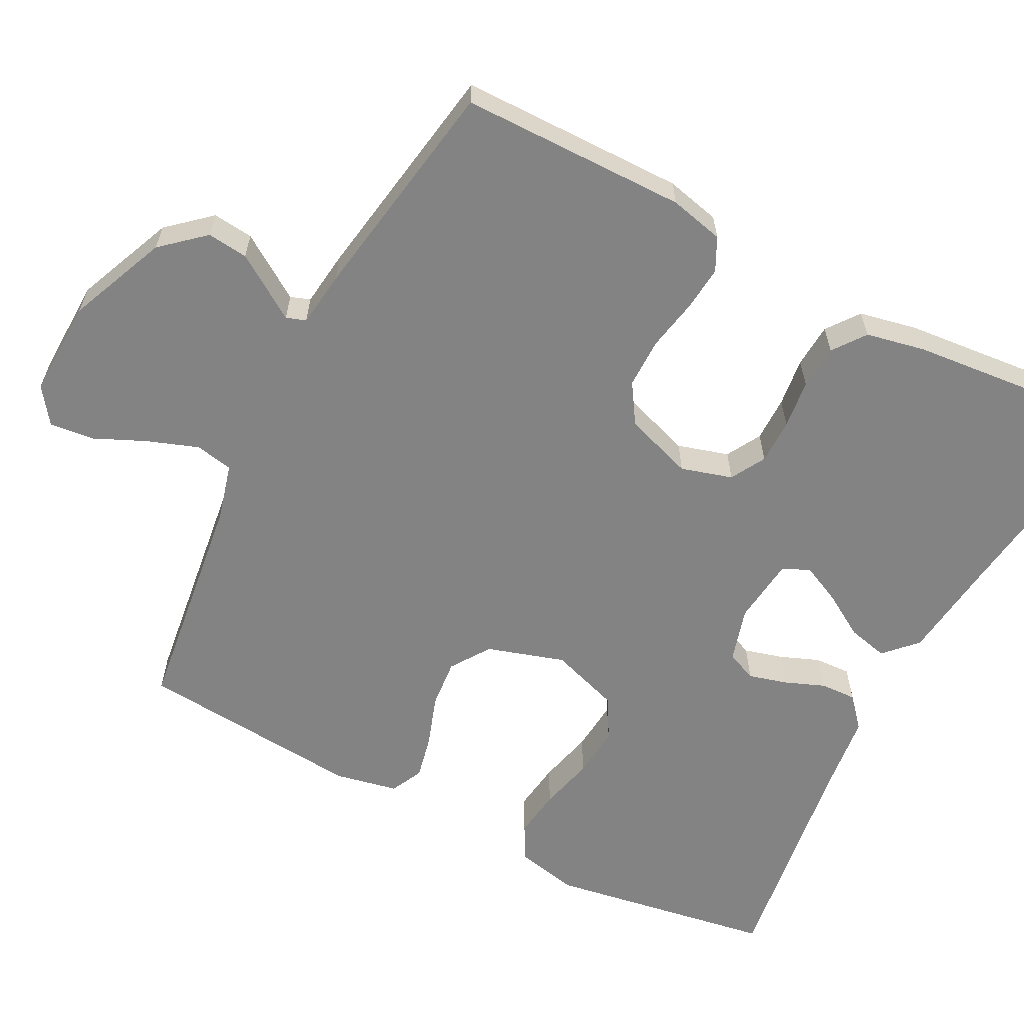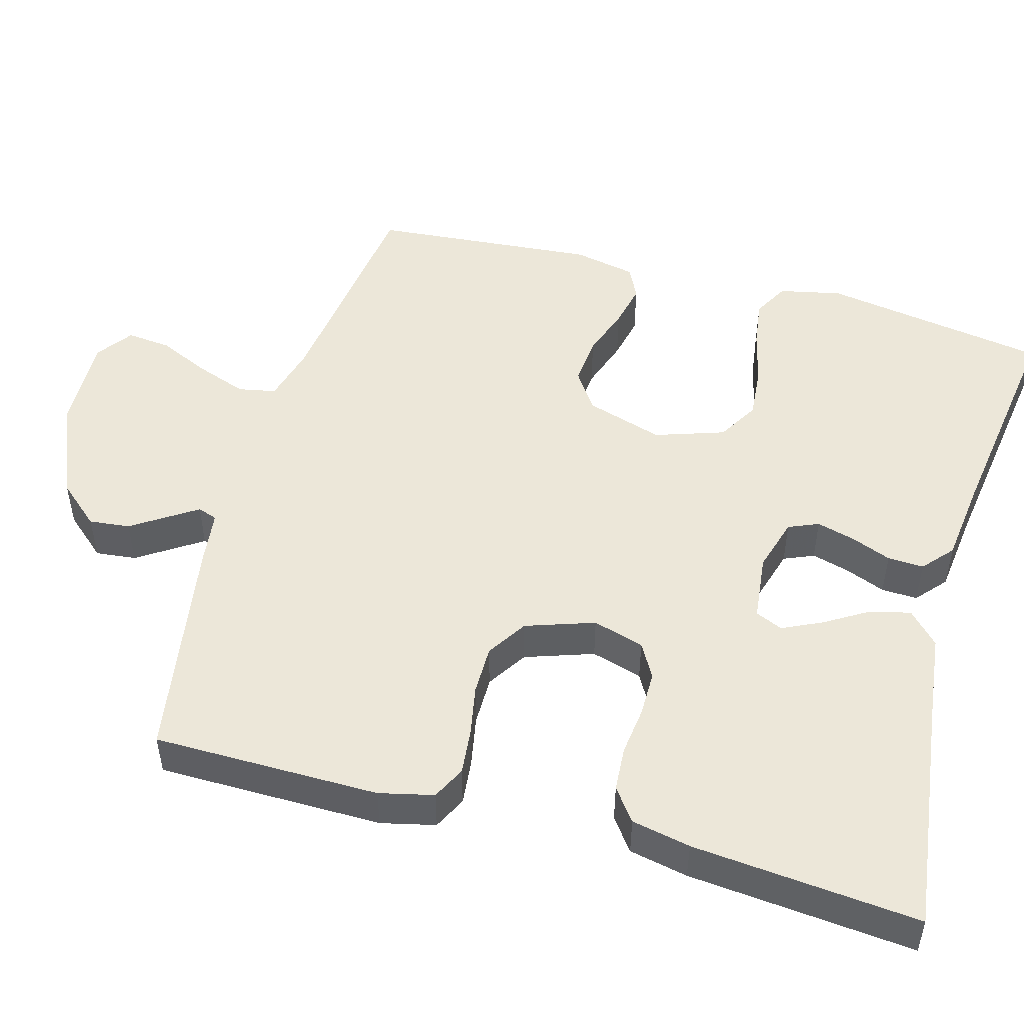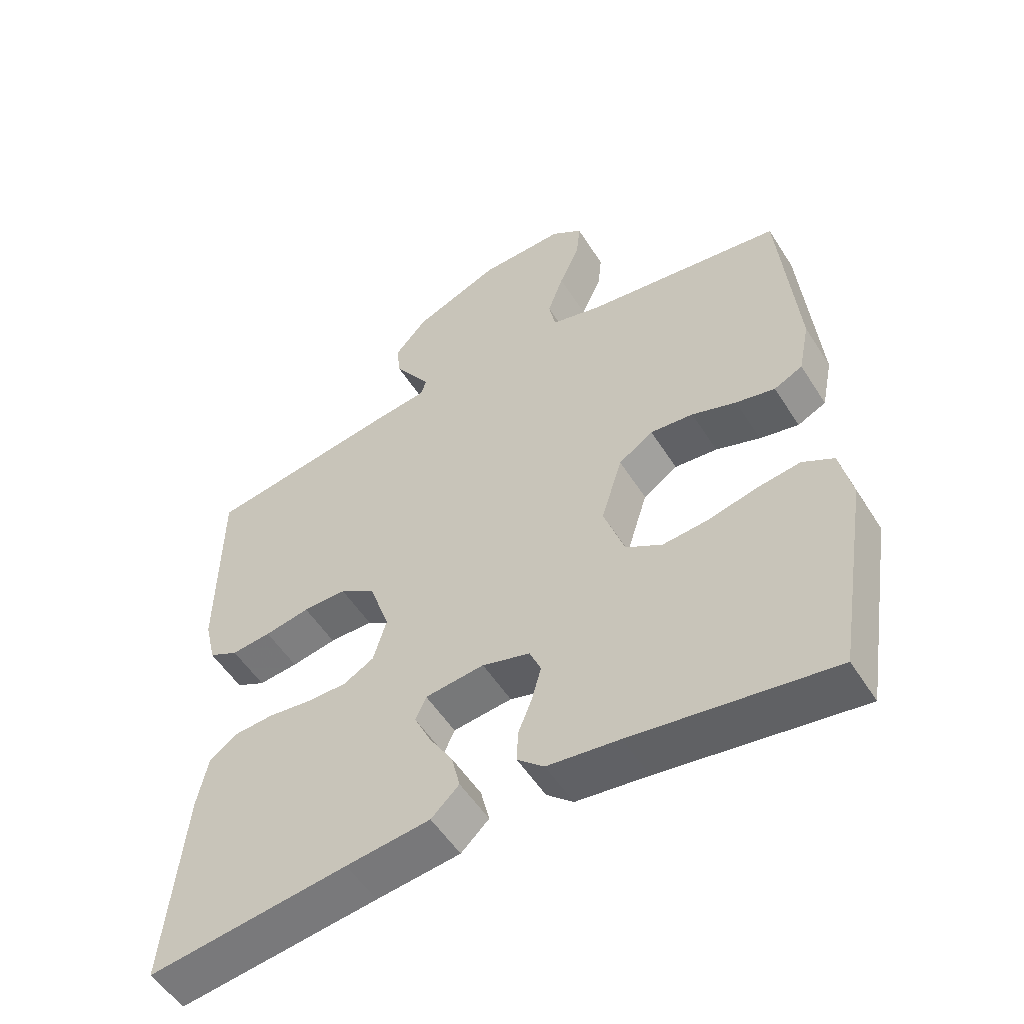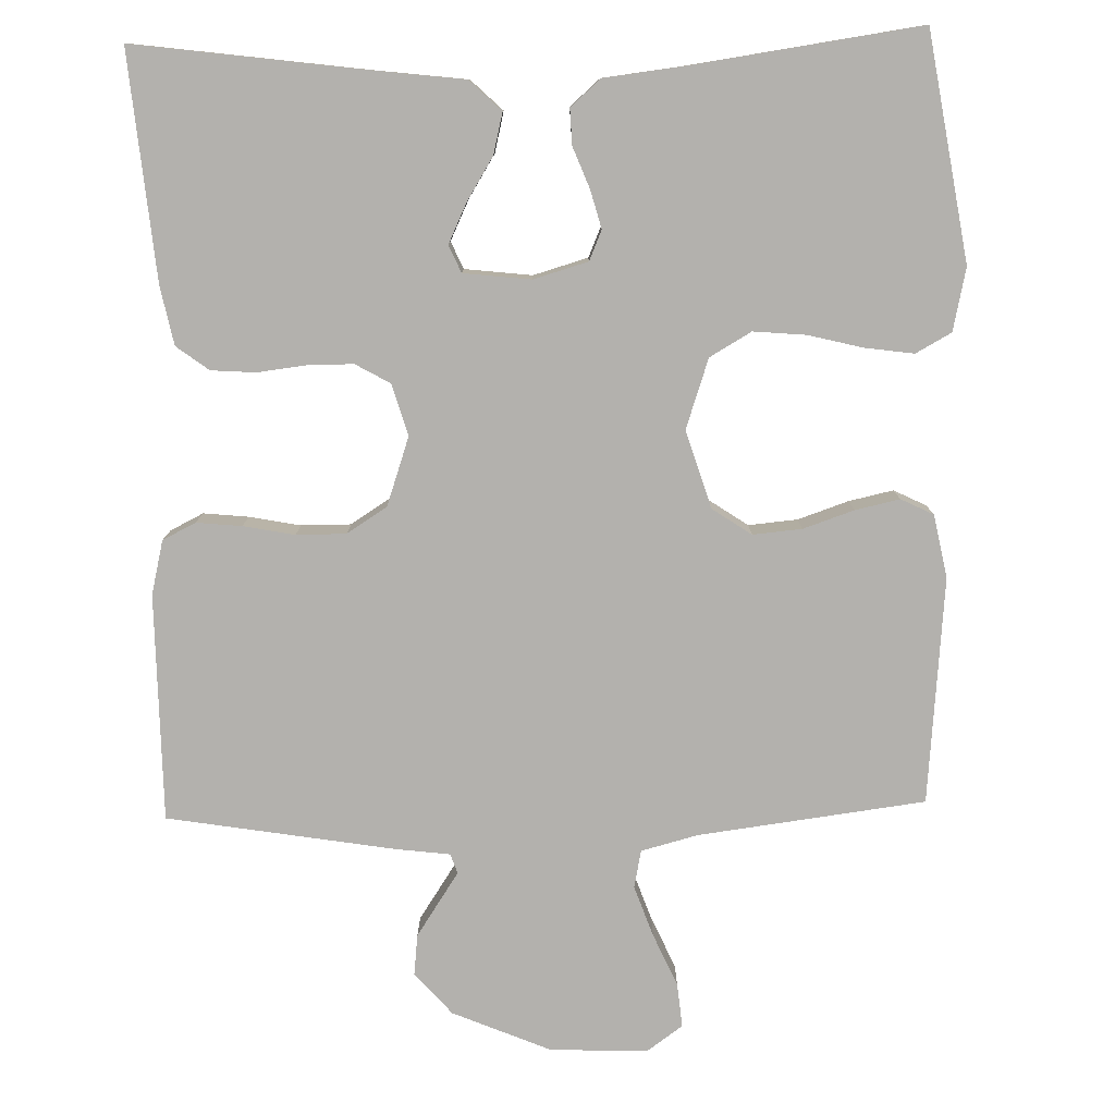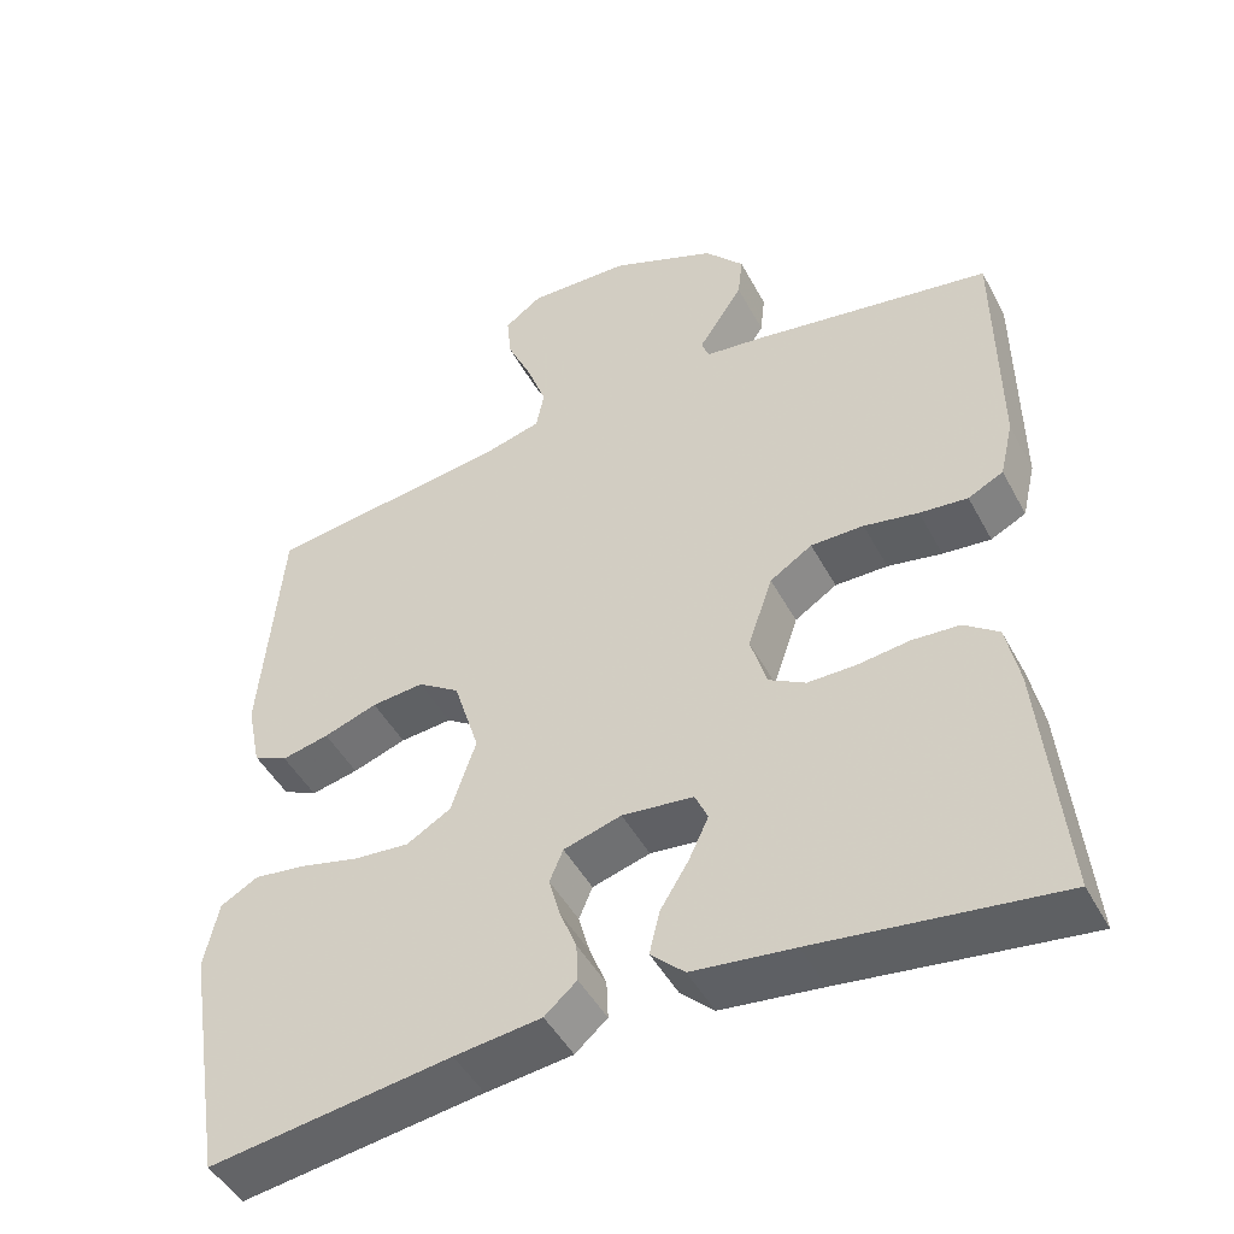
<metadata>
{"format":"obj","ext":"obj","renderer":"f3d","projection":"perspective","resolution":1024,"background":"white","views":[{"elev":-61.2,"azim":62.6,"up":"+Y"},{"elev":49.7,"azim":105.6,"up":"+Y"},{"elev":-53.6,"azim":-148.3,"up":"+Z"},{"elev":-79.2,"azim":-178.7,"up":"+Y"},{"elev":-47.0,"azim":27.1,"up":"+Z"}]}
</metadata>
<code>
v -0.5 0.07 0.5
v -0.2 0.07 0.539
v -0.125 0.07 0.559
v -0.115 0.07 0.609
v -0.139 0.07 0.676
v -0.17 0.07 0.745
v -0.176 0.07 0.804
v -0.129 0.07 0.838
v 0 0.07 0.834
v 0.131 0.07 0.779
v 0.18 0.07 0.723
v 0.174 0.07 0.669
v 0.143 0.07 0.622
v 0.118 0.07 0.584
v 0.127 0.07 0.558
v 0.2 0.07 0.549
v 0.5 0.07 0.5
v 0.502 0.07 0.2
v 0.485 0.07 0.128
v 0.441 0.07 0.106
v 0.381 0.07 0.112
v 0.313 0.07 0.125
v 0.247 0.07 0.125
v 0.194 0.07 0.091
v 0.163 0.07 0
v 0.183 0.07 -0.068
v 0.229 0.07 -0.094
v 0.289 0.07 -0.094
v 0.354 0.07 -0.086
v 0.413 0.07 -0.09
v 0.456 0.07 -0.122
v 0.472 0.07 -0.2
v 0.5 0.07 -0.5
v 0.2 0.07 -0.461
v 0.074 0.07 -0.446
v 0.032 0.07 -0.406
v 0.045 0.07 -0.352
v 0.08 0.07 -0.295
v 0.105 0.07 -0.242
v 0.089 0.07 -0.206
v 0 0.07 -0.196
v -0.072 0.07 -0.217
v -0.089 0.07 -0.257
v -0.075 0.07 -0.308
v -0.054 0.07 -0.361
v -0.052 0.07 -0.409
v -0.092 0.07 -0.444
v -0.2 0.07 -0.457
v -0.5 0.07 -0.5
v -0.549 0.07 -0.2
v -0.531 0.07 -0.117
v -0.484 0.07 -0.091
v -0.419 0.07 -0.1
v -0.346 0.07 -0.118
v -0.277 0.07 -0.124
v -0.222 0.07 -0.092
v -0.191 0.07 0
v -0.223 0.07 0.103
v -0.275 0.07 0.138
v -0.34 0.07 0.132
v -0.407 0.07 0.109
v -0.466 0.07 0.096
v -0.509 0.07 0.117
v -0.526 0.07 0.2
v -0.5 0 0.5
v -0.2 0 0.539
v -0.125 0 0.559
v -0.115 0 0.609
v -0.139 0 0.676
v -0.17 0 0.745
v -0.176 0 0.804
v -0.129 0 0.838
v 0 0 0.834
v 0.131 0 0.779
v 0.18 0 0.723
v 0.174 0 0.669
v 0.143 0 0.622
v 0.118 0 0.584
v 0.127 0 0.558
v 0.2 0 0.549
v 0.5 0 0.5
v 0.502 0 0.2
v 0.485 0 0.128
v 0.441 0 0.106
v 0.381 0 0.112
v 0.313 0 0.125
v 0.247 0 0.125
v 0.194 0 0.091
v 0.163 0 0
v 0.183 0 -0.068
v 0.229 0 -0.094
v 0.289 0 -0.094
v 0.354 0 -0.086
v 0.413 0 -0.09
v 0.456 0 -0.122
v 0.472 0 -0.2
v 0.5 0 -0.5
v 0.2 0 -0.461
v 0.074 0 -0.446
v 0.032 0 -0.406
v 0.045 0 -0.352
v 0.08 0 -0.295
v 0.105 0 -0.242
v 0.089 0 -0.206
v 0 0 -0.196
v -0.072 0 -0.217
v -0.089 0 -0.257
v -0.075 0 -0.308
v -0.054 0 -0.361
v -0.052 0 -0.409
v -0.092 0 -0.444
v -0.2 0 -0.457
v -0.5 0 -0.5
v -0.549 0 -0.2
v -0.531 0 -0.117
v -0.484 0 -0.091
v -0.419 0 -0.1
v -0.346 0 -0.118
v -0.277 0 -0.124
v -0.222 0 -0.092
v -0.191 0 0
v -0.223 0 0.103
v -0.275 0 0.138
v -0.34 0 0.132
v -0.407 0 0.109
v -0.466 0 0.096
v -0.509 0 0.117
v -0.526 0 0.2
f 63 64 1 2
f 60 61 62 63
f 59 60 63 2
f 58 59 2 3
f 57 58 3
f 51 52 53 54
f 51 54 55
f 48 49 50 51
f 48 51 55
f 47 48 55 56
f 44 45 46 47
f 43 44 47 56
f 35 36 37 38
f 34 35 38 39
f 33 34 39
f 32 33 39 40
f 28 29 30 31
f 27 28 31 32
f 19 20 21 22
f 19 22 23
f 18 19 23
f 15 16 17 18
f 15 18 23
f 14 15 23 24
f 10 11 12 13
f 10 13 14
f 9 10 14
f 5 6 7 8
f 4 5 8 9
f 57 3 4 9
f 42 43 56 57
f 41 42 57 9
f 27 32 40 41
f 26 27 41
f 25 26 41
f 24 25 41
f 9 14 24 41
f 66 65 128 127
f 127 126 125 124
f 66 127 124 123
f 67 66 123 122
f 67 122 121
f 118 117 116 115
f 119 118 115
f 115 114 113 112
f 119 115 112
f 120 119 112 111
f 111 110 109 108
f 120 111 108 107
f 102 101 100 99
f 103 102 99 98
f 103 98 97
f 104 103 97 96
f 95 94 93 92
f 96 95 92 91
f 86 85 84 83
f 87 86 83
f 87 83 82
f 82 81 80 79
f 87 82 79
f 88 87 79 78
f 77 76 75 74
f 78 77 74
f 78 74 73
f 72 71 70 69
f 73 72 69 68
f 73 68 67 121
f 121 120 107 106
f 73 121 106 105
f 105 104 96 91
f 105 91 90
f 105 90 89
f 105 89 88
f 105 88 78 73
f 1 65 66 2
f 2 66 67 3
f 3 67 68 4
f 4 68 69 5
f 5 69 70 6
f 6 70 71 7
f 7 71 72 8
f 8 72 73 9
f 9 73 74 10
f 10 74 75 11
f 11 75 76 12
f 12 76 77 13
f 13 77 78 14
f 14 78 79 15
f 15 79 80 16
f 16 80 81 17
f 17 81 82 18
f 18 82 83 19
f 19 83 84 20
f 20 84 85 21
f 21 85 86 22
f 22 86 87 23
f 23 87 88 24
f 24 88 89 25
f 25 89 90 26
f 26 90 91 27
f 27 91 92 28
f 28 92 93 29
f 29 93 94 30
f 30 94 95 31
f 31 95 96 32
f 32 96 97 33
f 33 97 98 34
f 34 98 99 35
f 35 99 100 36
f 36 100 101 37
f 37 101 102 38
f 38 102 103 39
f 39 103 104 40
f 40 104 105 41
f 41 105 106 42
f 42 106 107 43
f 43 107 108 44
f 44 108 109 45
f 45 109 110 46
f 46 110 111 47
f 47 111 112 48
f 48 112 113 49
f 49 113 114 50
f 50 114 115 51
f 51 115 116 52
f 52 116 117 53
f 53 117 118 54
f 54 118 119 55
f 55 119 120 56
f 56 120 121 57
f 57 121 122 58
f 58 122 123 59
f 59 123 124 60
f 60 124 125 61
f 61 125 126 62
f 62 126 127 63
f 63 127 128 64
f 64 128 65 1

</code>
